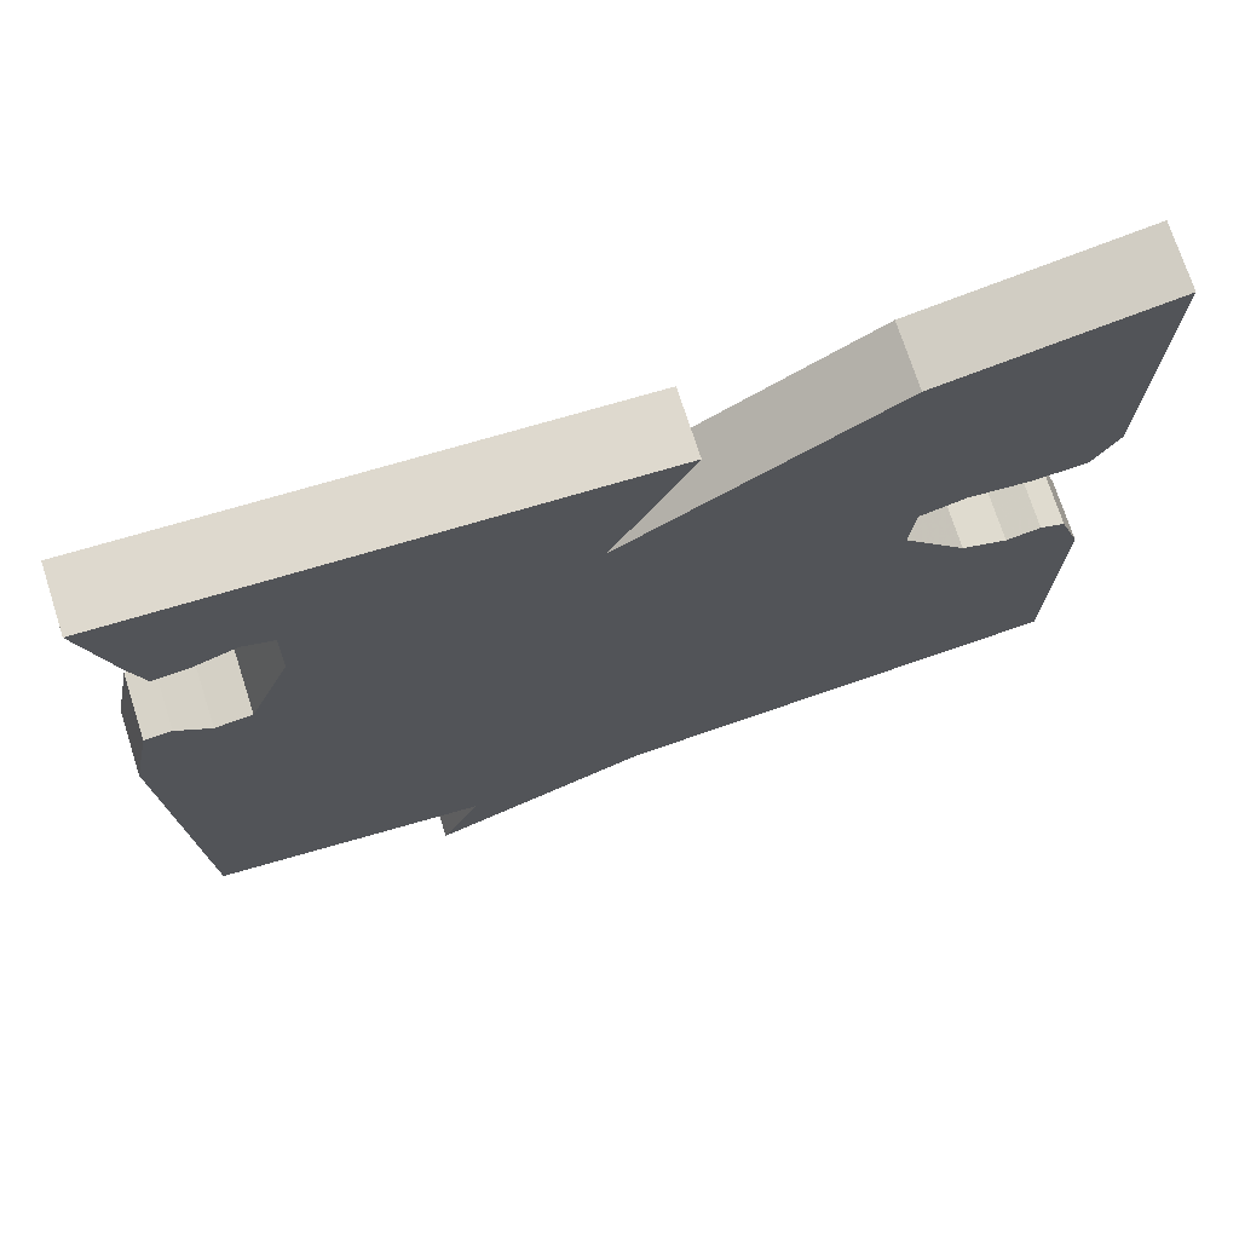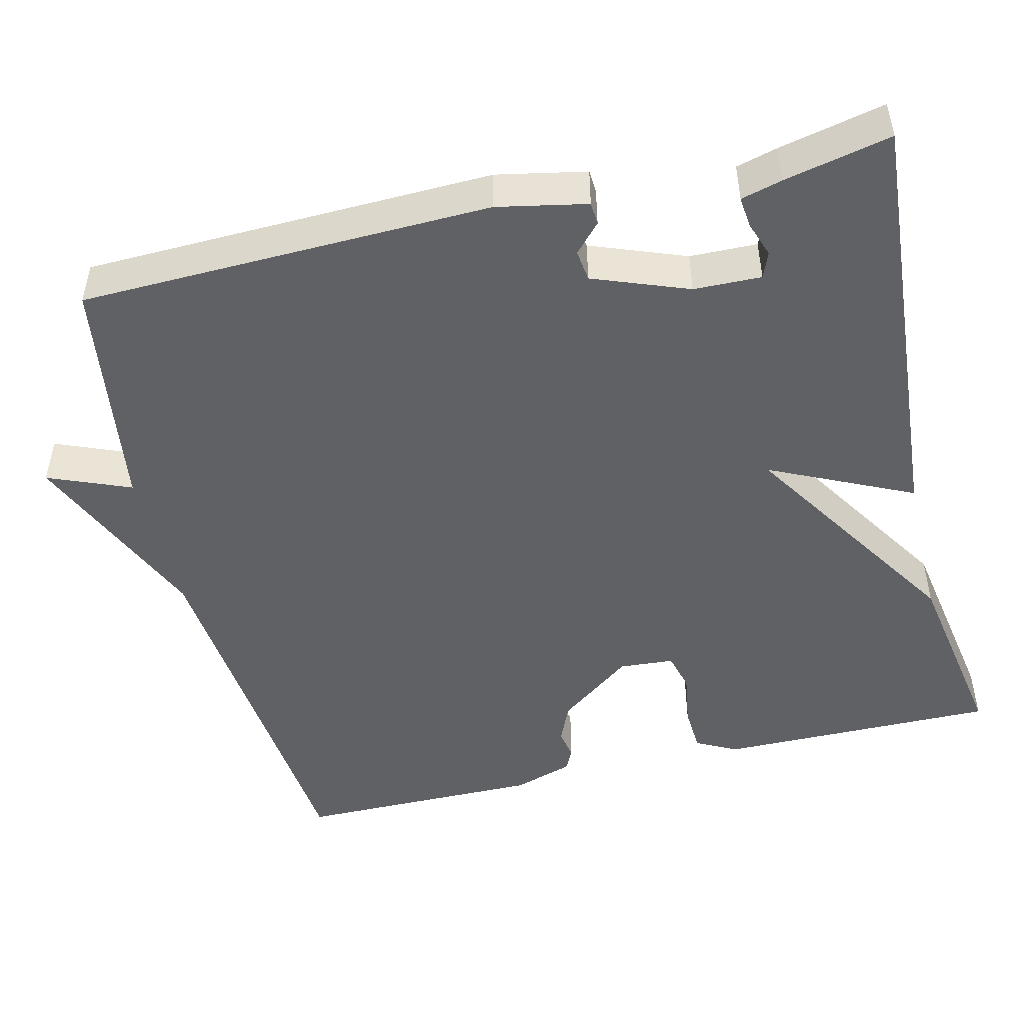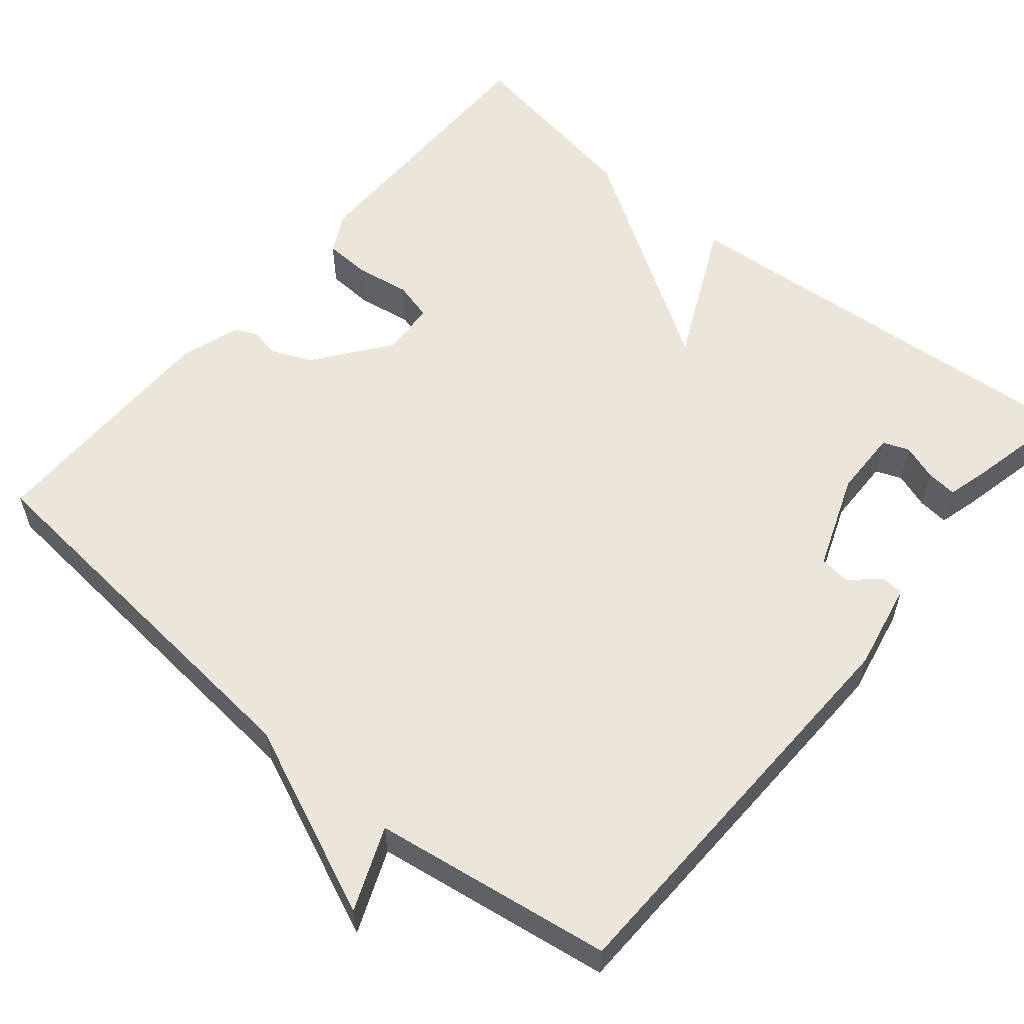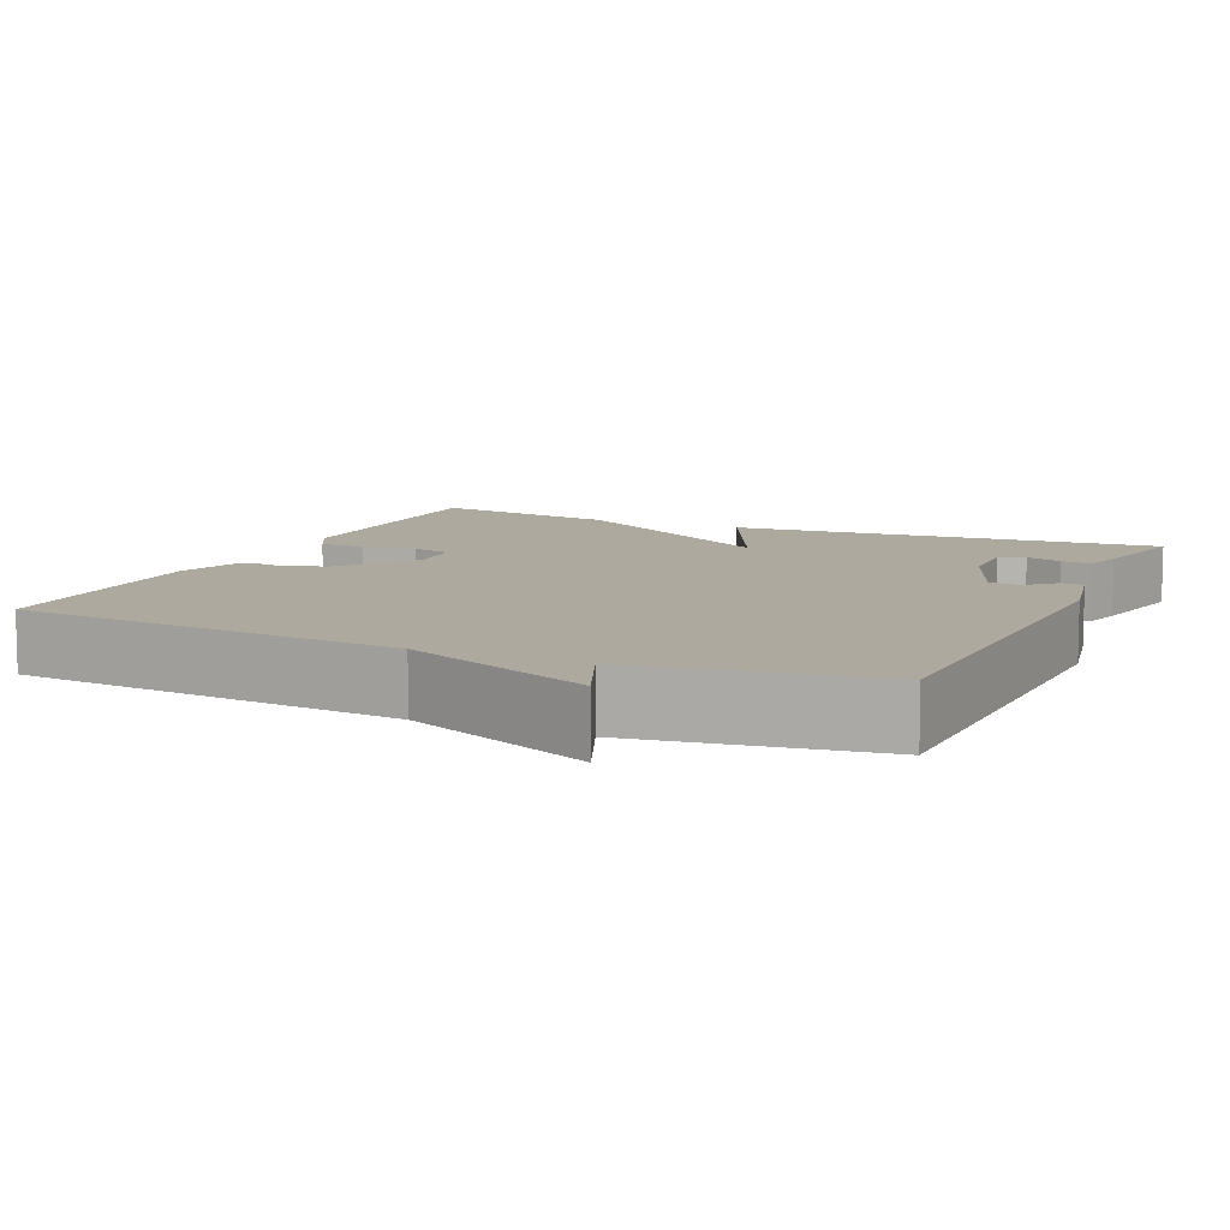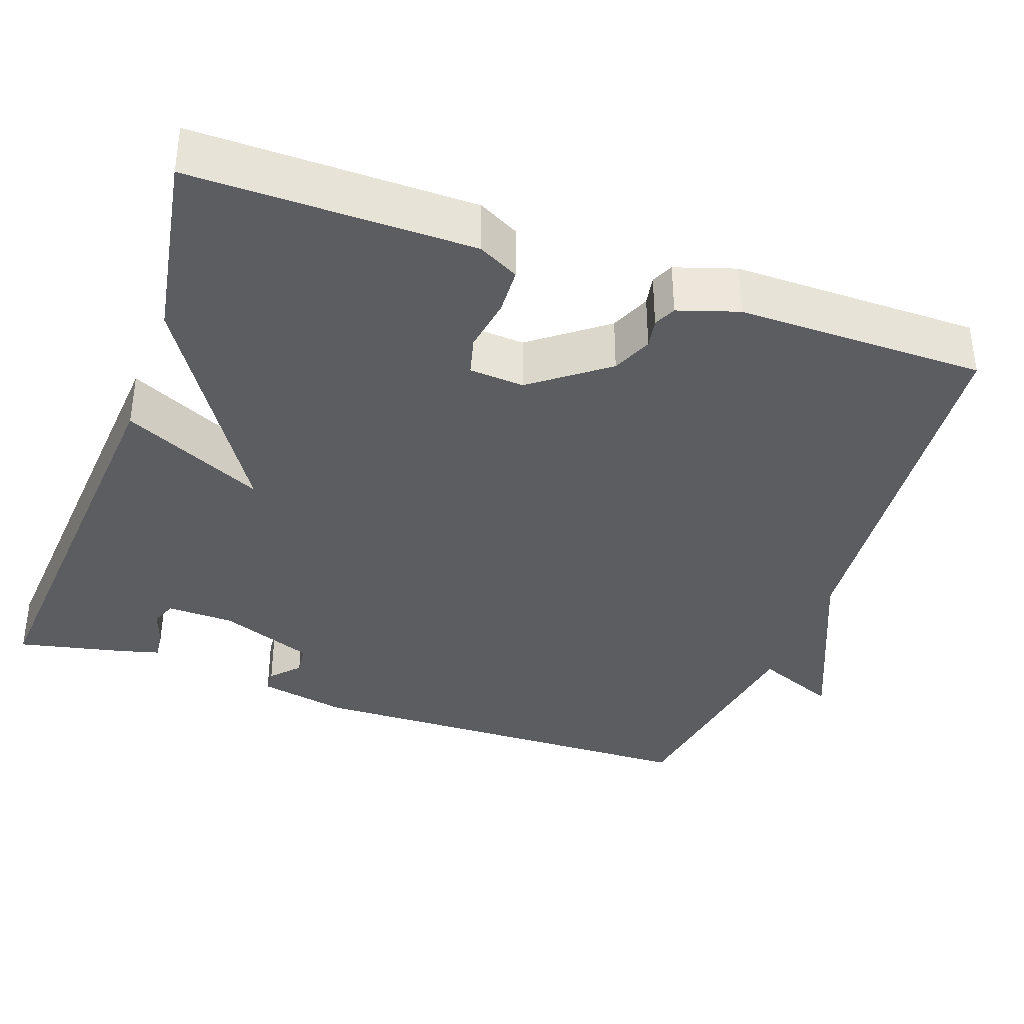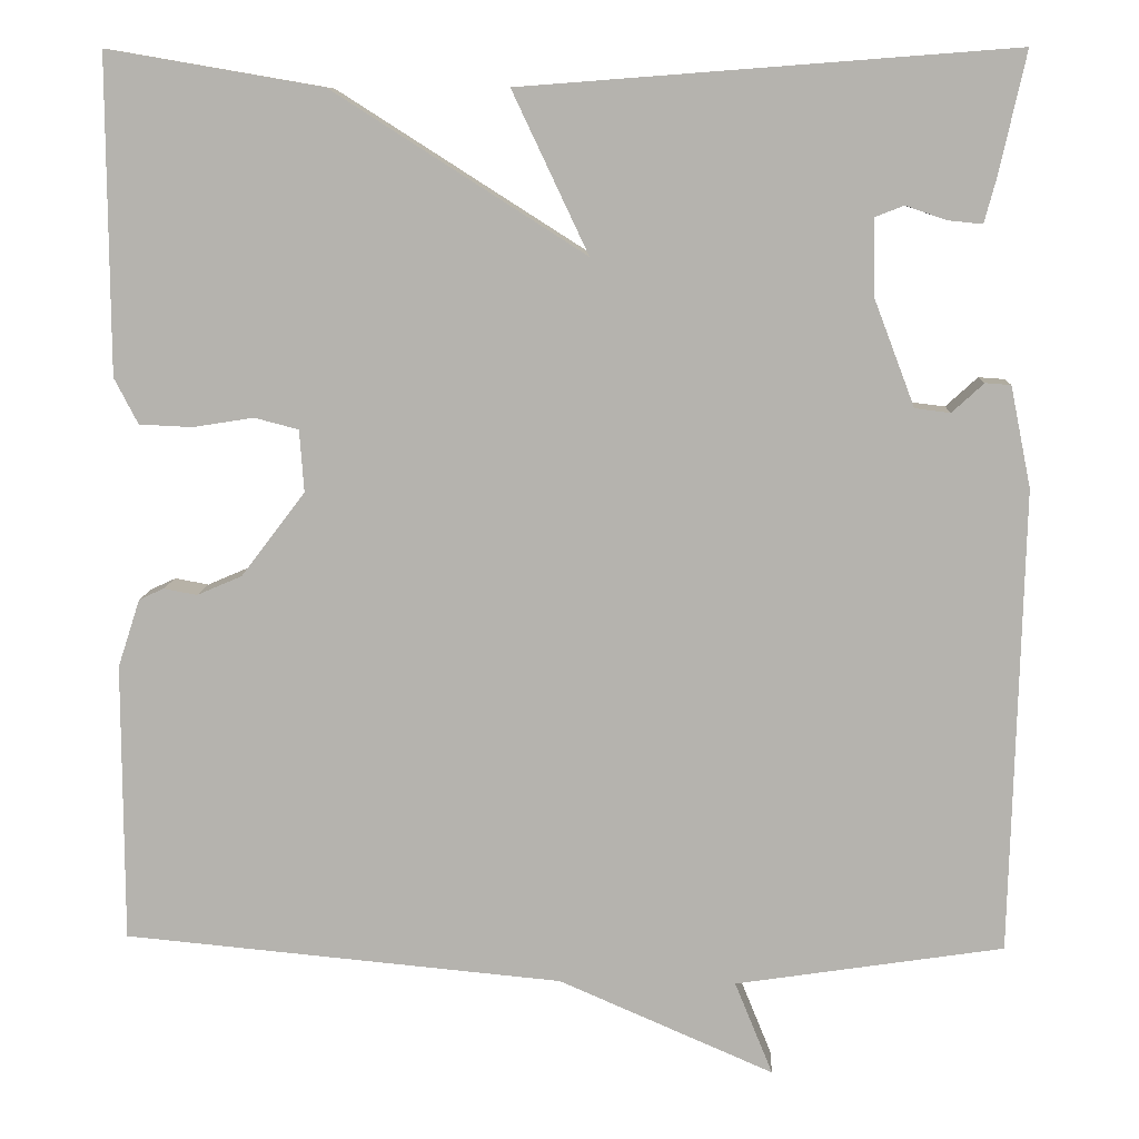
<metadata>
{"format":"obj","ext":"obj","renderer":"f3d","projection":"perspective","resolution":1024,"background":"white","views":[{"elev":73.6,"azim":-17.9,"up":"+Z"},{"elev":-48.3,"azim":-76.4,"up":"+Y"},{"elev":57.1,"azim":-140.1,"up":"+Y"},{"elev":9.1,"azim":-155.9,"up":"+Y"},{"elev":-37.0,"azim":70.4,"up":"+Y"},{"elev":9.3,"azim":-177.3,"up":"+Z"}]}
</metadata>
<code>
v -0.5 0.07 0.5
v 0.056 0.07 0.458
v -0.03 0.07 0.276
v 0.256 0.07 0.458
v 0.5 0.07 0.5
v 0.498 0.07 0.142
v 0.471 0.07 0.09
v 0.411 0.07 0.087
v 0.342 0.07 0.098
v 0.292 0.07 0.085
v 0.287 0.07 0.015
v 0.359 0.07 -0.08
v 0.41 0.07 -0.102
v 0.448 0.07 -0.095
v 0.476 0.07 -0.108
v 0.501 0.07 -0.185
v 0.5 0.07 -0.5
v 0.003 0.07 -0.546
v -0.24 0.07 -0.651
v -0.197 0.07 -0.546
v -0.5 0.07 -0.5
v -0.514 0.07 0.024
v -0.491 0.07 0.138
v -0.462 0.07 0.14
v -0.426 0.07 0.107
v -0.386 0.07 0.112
v -0.34 0.07 0.233
v -0.338 0.07 0.319
v -0.371 0.07 0.332
v -0.417 0.07 0.316
v -0.456 0.07 0.312
v -0.47 0.07 0.364
v -0.5 0 0.5
v 0.056 0 0.458
v -0.03 0 0.276
v 0.256 0 0.458
v 0.5 0 0.5
v 0.498 0 0.142
v 0.471 0 0.09
v 0.411 0 0.087
v 0.342 0 0.098
v 0.292 0 0.085
v 0.287 0 0.015
v 0.359 0 -0.08
v 0.41 0 -0.102
v 0.448 0 -0.095
v 0.476 0 -0.108
v 0.501 0 -0.185
v 0.5 0 -0.5
v 0.003 0 -0.546
v -0.24 0 -0.651
v -0.197 0 -0.546
v -0.5 0 -0.5
v -0.514 0 0.024
v -0.491 0 0.138
v -0.462 0 0.14
v -0.426 0 0.107
v -0.386 0 0.112
v -0.34 0 0.233
v -0.338 0 0.319
v -0.371 0 0.332
v -0.417 0 0.316
v -0.456 0 0.312
v -0.47 0 0.364
f 31 32 1
f 30 31 1
f 29 30 1
f 1 2 3
f 29 1 3
f 28 29 3
f 27 28 3
f 26 27 3
f 23 24 25
f 22 23 25
f 21 22 25
f 20 21 25
f 20 25 26
f 18 19 20
f 17 18 20
f 16 17 20
f 15 16 20
f 14 15 20
f 13 14 20
f 12 13 20 26
f 11 12 26 3
f 7 8 9
f 6 7 9
f 5 6 9
f 4 5 9
f 3 4 9
f 3 9 10
f 3 10 11
f 33 64 63
f 33 63 62
f 33 62 61
f 35 34 33
f 35 33 61
f 35 61 60
f 35 60 59
f 35 59 58
f 57 56 55
f 57 55 54
f 57 54 53
f 57 53 52
f 58 57 52
f 52 51 50
f 52 50 49
f 52 49 48
f 52 48 47
f 52 47 46
f 52 46 45
f 58 52 45 44
f 35 58 44 43
f 41 40 39
f 41 39 38
f 41 38 37
f 41 37 36
f 41 36 35
f 42 41 35
f 43 42 35
f 1 33 34 2
f 2 34 35 3
f 3 35 36 4
f 4 36 37 5
f 5 37 38 6
f 6 38 39 7
f 7 39 40 8
f 8 40 41 9
f 9 41 42 10
f 10 42 43 11
f 11 43 44 12
f 12 44 45 13
f 13 45 46 14
f 14 46 47 15
f 15 47 48 16
f 16 48 49 17
f 17 49 50 18
f 18 50 51 19
f 19 51 52 20
f 20 52 53 21
f 21 53 54 22
f 22 54 55 23
f 23 55 56 24
f 24 56 57 25
f 25 57 58 26
f 26 58 59 27
f 27 59 60 28
f 28 60 61 29
f 29 61 62 30
f 30 62 63 31
f 31 63 64 32
f 32 64 33 1

</code>
